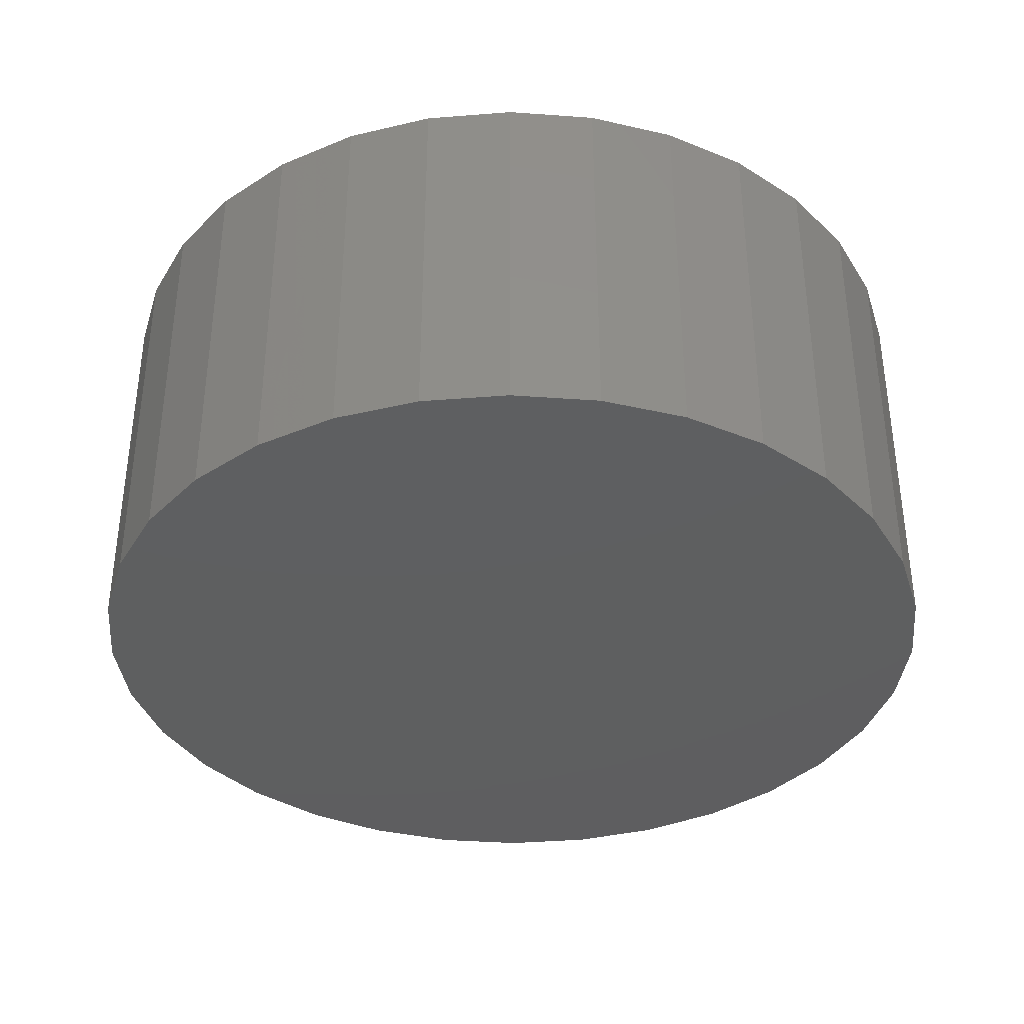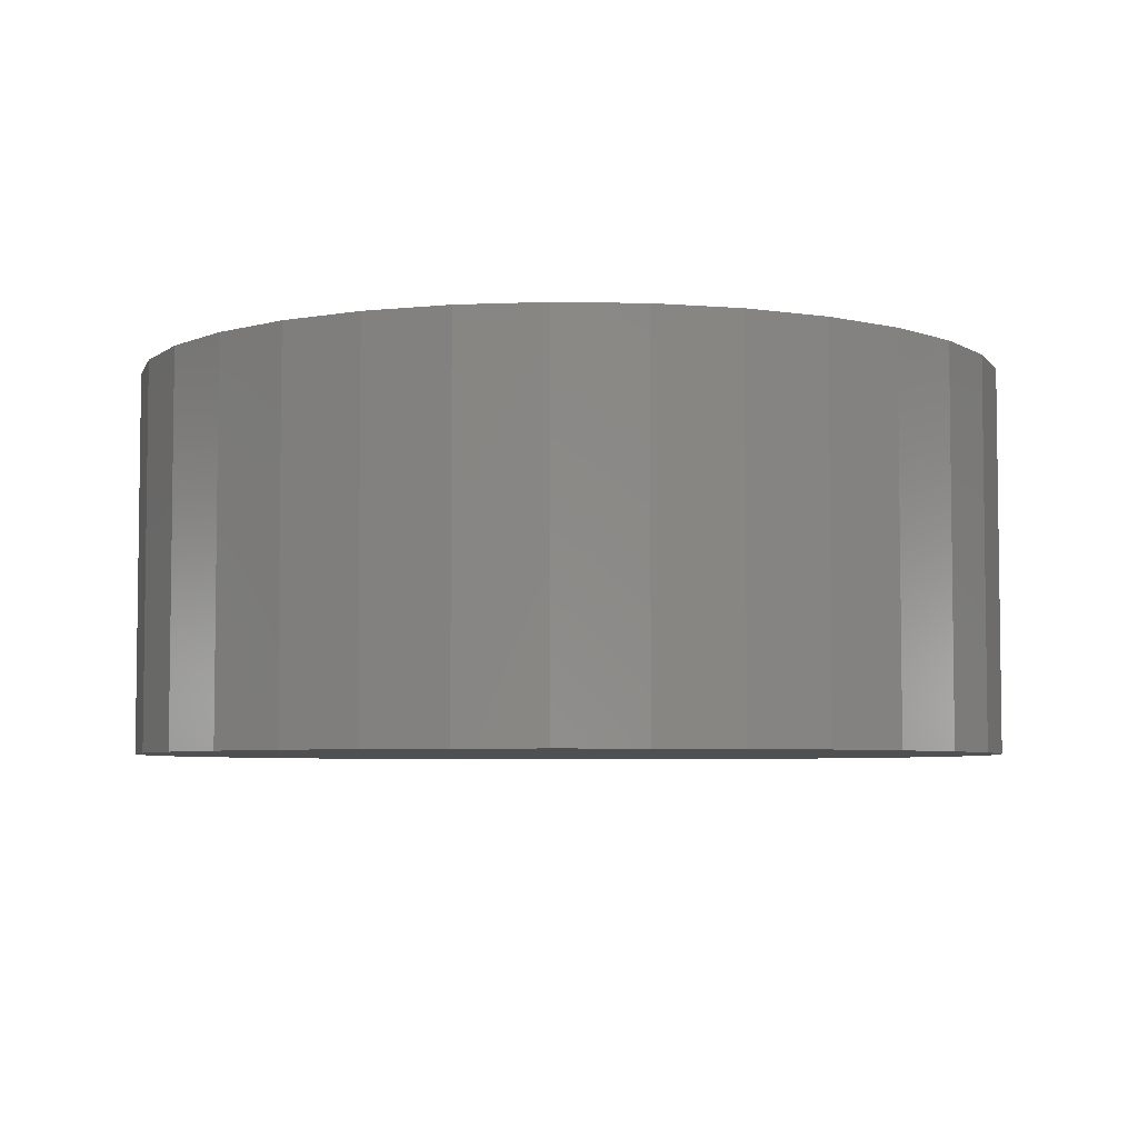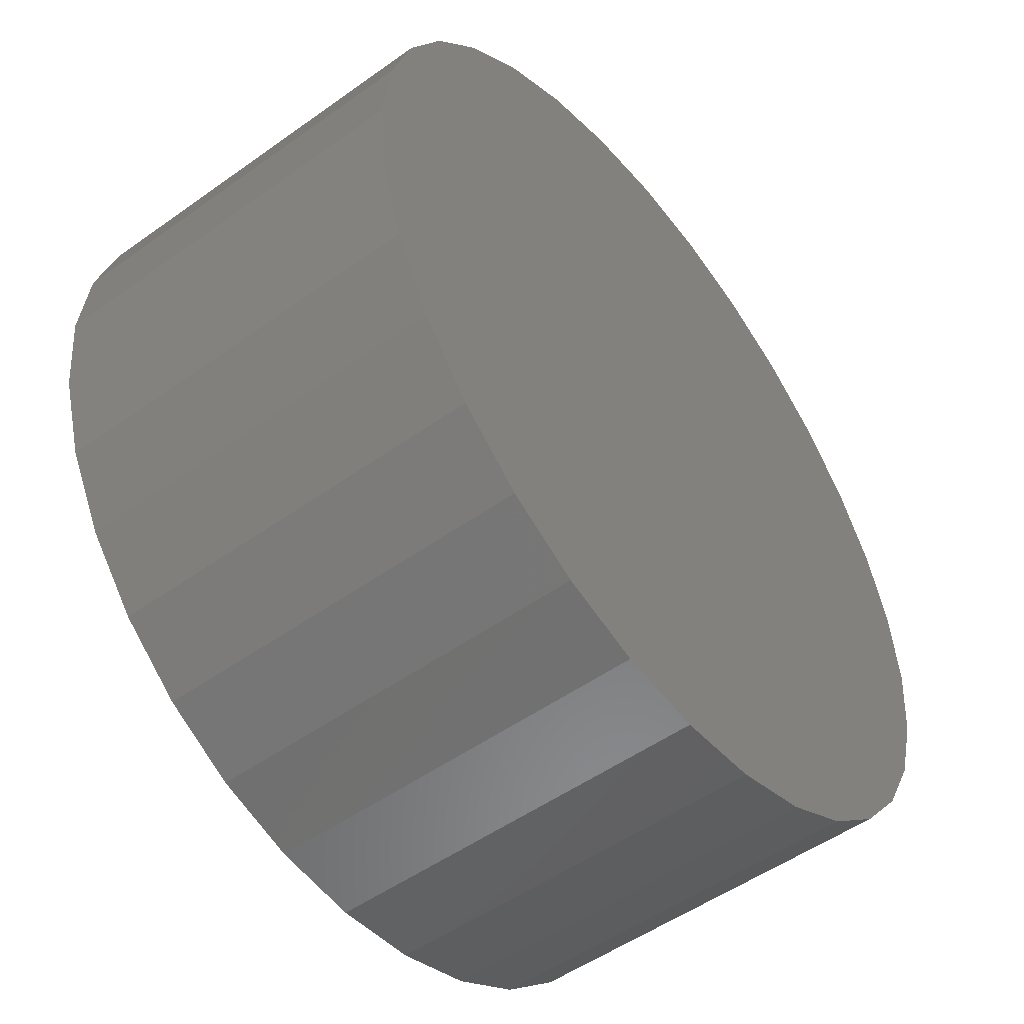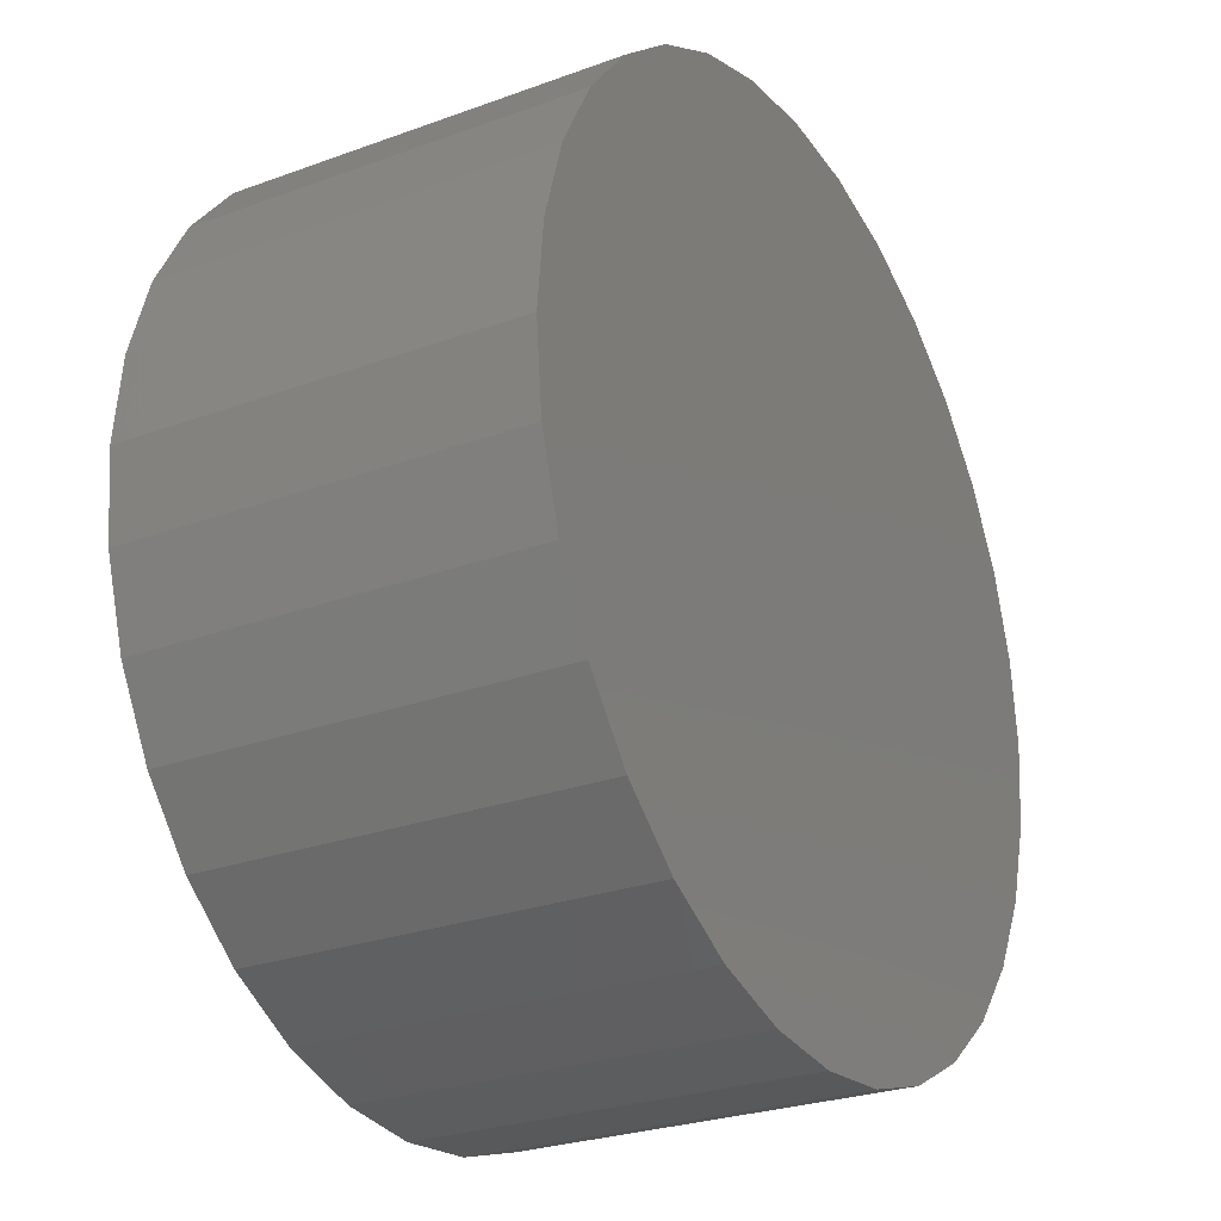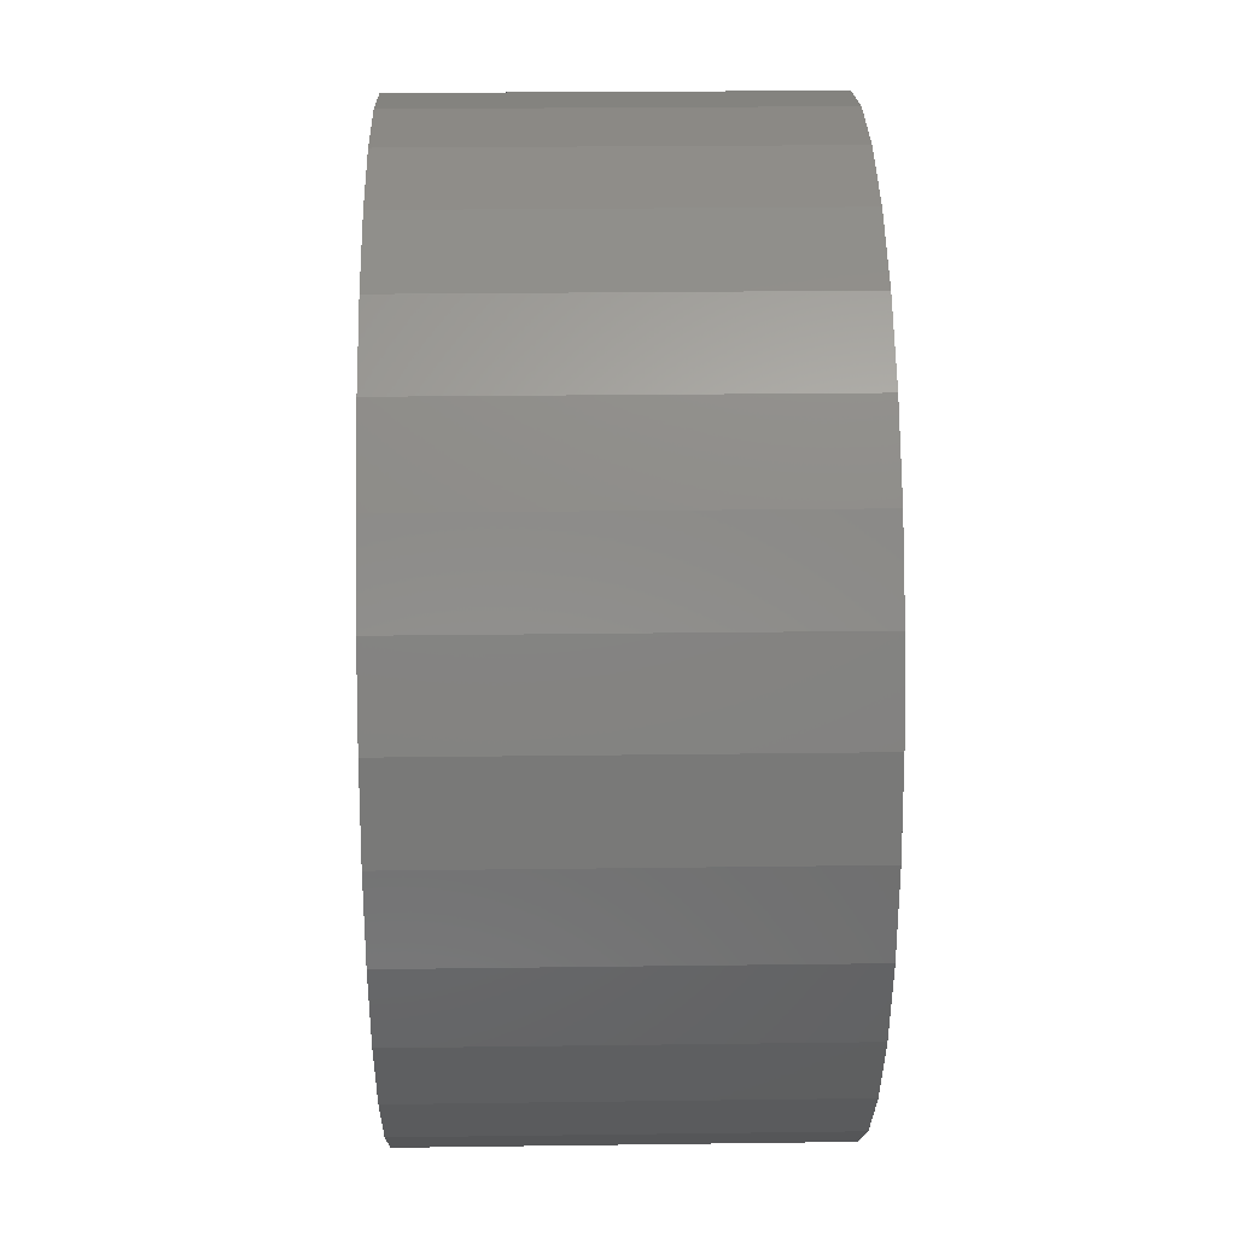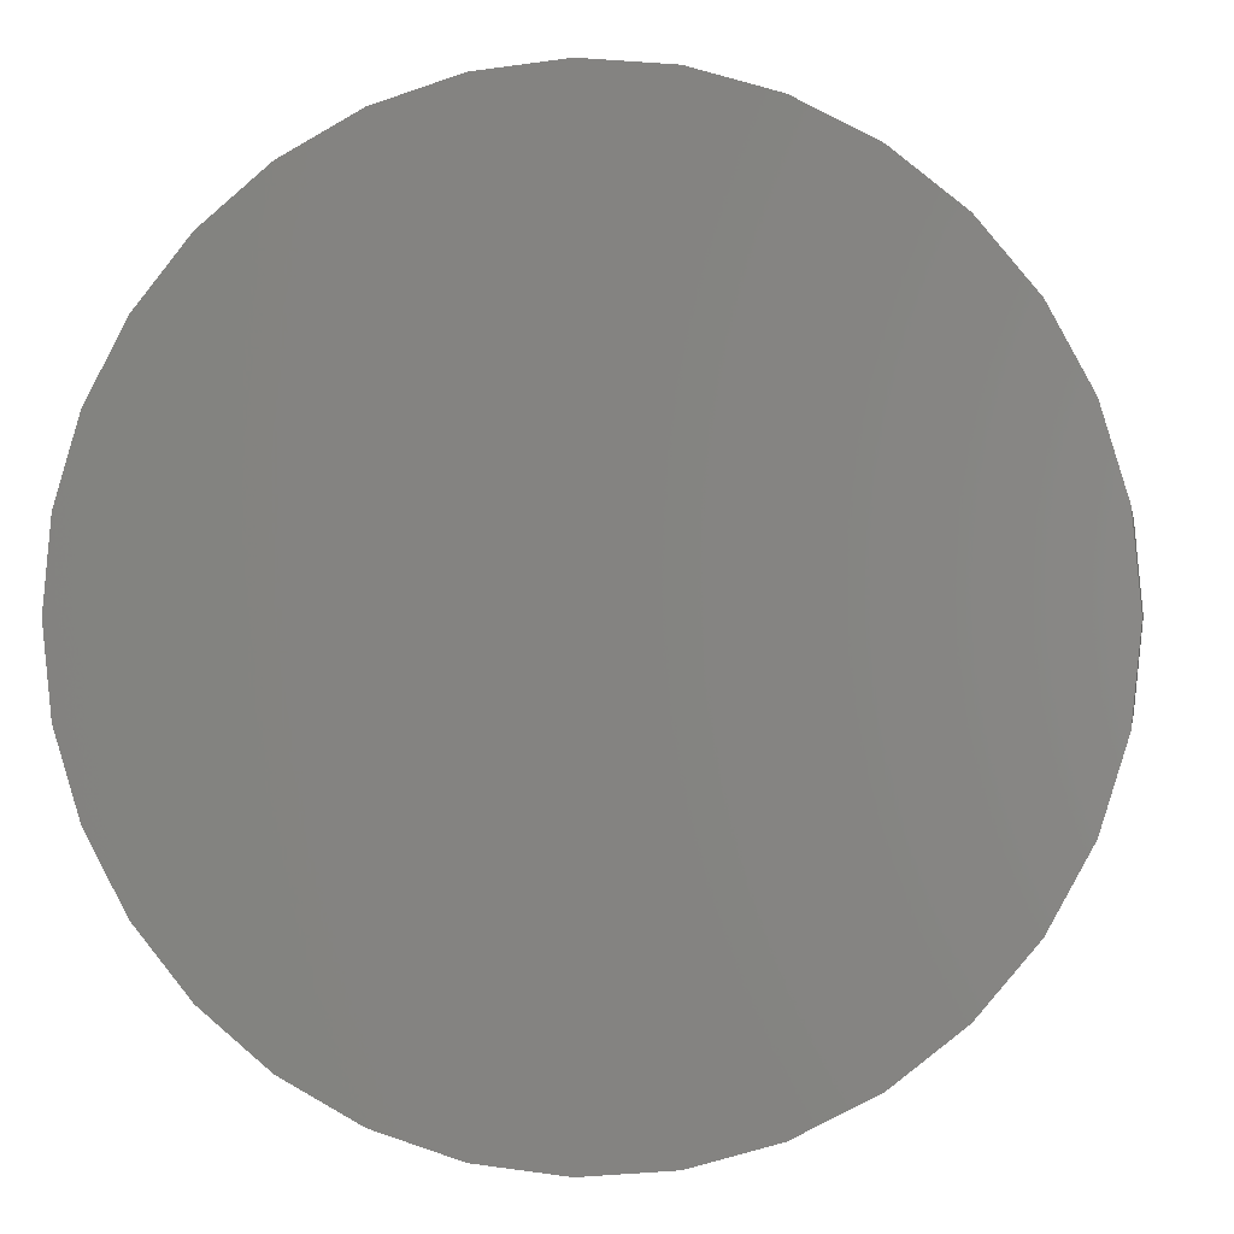
<metadata>
{"format":"stl","ext":"stl","renderer":"f3d","projection":"perspective","resolution":1024,"background":"white","views":[{"elev":-36.8,"azim":101.5,"up":"+Z"},{"elev":-5.1,"azim":-110.4,"up":"+Z"},{"elev":-51.5,"azim":127.8,"up":"+Y"},{"elev":-26.5,"azim":-60.1,"up":"+Y"},{"elev":23.9,"azim":88.7,"up":"+Y"},{"elev":0.2,"azim":10.2,"up":"+Y"}]}
</metadata>
<code>
# stl→obj: 64 verts, 124 faces
v -0.6536 0.06048 0.04688
v -0.6641 0.06151 0.04688
v -0.6745 0.06048 0.04688
v -0.6846 0.05743 0.04688
v -0.6435 0.05743 0.04688
v -0.6939 0.05248 0.04688
v -0.6343 0.05248 0.04688
v -0.702 0.04581 0.04688
v -0.6261 0.04581 0.04688
v -0.7086 0.03768 0.04688
v -0.6195 0.03768 0.04688
v -0.7136 0.02841 0.04688
v -0.6145 0.02841 0.04688
v -0.7167 0.01836 0.04688
v -0.6115 0.01836 0.04688
v -0.6115 -0.002566 0.04688
v -0.7136 -0.01262 0.04688
v -0.6145 -0.01262 0.04688
v -0.7086 -0.02189 0.04688
v -0.6195 -0.02189 0.04688
v -0.702 -0.03002 0.04688
v -0.6261 -0.03002 0.04688
v -0.6939 -0.03669 0.04688
v -0.6343 -0.03669 0.04688
v -0.6846 -0.04164 0.04688
v -0.6435 -0.04164 0.04688
v -0.6745 -0.04469 0.04688
v -0.6536 -0.04469 0.04688
v -0.6641 -0.04572 0.04688
v -0.6104 0.007895 0.04688
v -0.7177 0.007895 0.04688
v -0.7167 -0.002566 0.04688
v -0.6745 0.06048 0
v -0.6641 0.06151 0
v -0.6536 0.06048 0
v -0.6846 0.05743 0
v -0.6435 0.05743 0
v -0.6939 0.05248 0
v -0.6343 0.05248 0
v -0.702 0.04581 0
v -0.6261 0.04581 0
v -0.7086 0.03768 0
v -0.6195 0.03768 0
v -0.7136 0.02841 0
v -0.6145 0.02841 0
v -0.7167 0.01836 0
v -0.6115 0.01836 0
v -0.6145 -0.01262 0
v -0.7136 -0.01262 0
v -0.6115 -0.002566 0
v -0.7086 -0.02189 0
v -0.6195 -0.02189 0
v -0.702 -0.03002 0
v -0.6261 -0.03002 0
v -0.6939 -0.03669 0
v -0.6343 -0.03669 0
v -0.6846 -0.04164 0
v -0.6435 -0.04164 0
v -0.6745 -0.04469 0
v -0.6536 -0.04469 0
v -0.6641 -0.04572 0
v -0.7167 -0.002566 0
v -0.7177 0.007895 0
v -0.6104 0.007895 0
f 1 2 3
f 3 4 1
f 1 4 5
f 5 4 6
f 5 6 7
f 7 6 8
f 7 8 9
f 9 8 10
f 9 10 11
f 11 10 12
f 11 12 13
f 13 12 14
f 13 14 15
f 16 17 18
f 18 17 19
f 18 19 20
f 20 19 21
f 20 21 22
f 22 21 23
f 22 23 24
f 24 23 25
f 24 25 26
f 26 25 27
f 26 27 28
f 27 29 28
f 15 14 30
f 30 14 31
f 30 31 16
f 16 31 32
f 16 32 17
f 33 34 35
f 35 36 33
f 37 36 35
f 38 36 37
f 39 38 37
f 40 38 39
f 41 40 39
f 42 40 41
f 43 42 41
f 44 42 43
f 45 44 43
f 46 44 45
f 47 46 45
f 48 49 50
f 51 49 48
f 52 51 48
f 53 51 52
f 54 53 52
f 55 53 54
f 56 55 54
f 57 55 56
f 58 57 56
f 59 57 58
f 60 59 58
f 60 61 59
f 49 62 50
f 50 62 63
f 50 63 64
f 64 63 46
f 64 46 47
f 64 30 50
f 50 30 16
f 50 16 48
f 48 16 18
f 48 18 52
f 52 18 20
f 52 20 54
f 54 20 22
f 54 22 56
f 56 22 24
f 56 24 58
f 58 24 26
f 58 26 60
f 60 26 28
f 60 28 61
f 61 28 29
f 61 29 59
f 59 29 27
f 59 27 57
f 57 27 25
f 57 25 55
f 55 25 23
f 55 23 53
f 53 23 21
f 53 21 51
f 51 21 19
f 51 19 49
f 49 19 17
f 49 17 62
f 62 17 32
f 62 32 63
f 63 32 31
f 63 31 46
f 46 31 14
f 46 14 44
f 44 14 12
f 44 12 42
f 42 12 10
f 42 10 40
f 40 10 8
f 40 8 38
f 38 8 6
f 38 6 36
f 36 6 4
f 36 4 33
f 33 4 3
f 33 3 34
f 34 3 2
f 34 2 35
f 35 2 1
f 35 1 37
f 37 1 5
f 37 5 39
f 39 5 7
f 39 7 41
f 41 7 9
f 41 9 43
f 43 9 11
f 43 11 45
f 45 11 13
f 45 13 47
f 47 13 15
f 47 15 64
f 64 15 30

</code>
